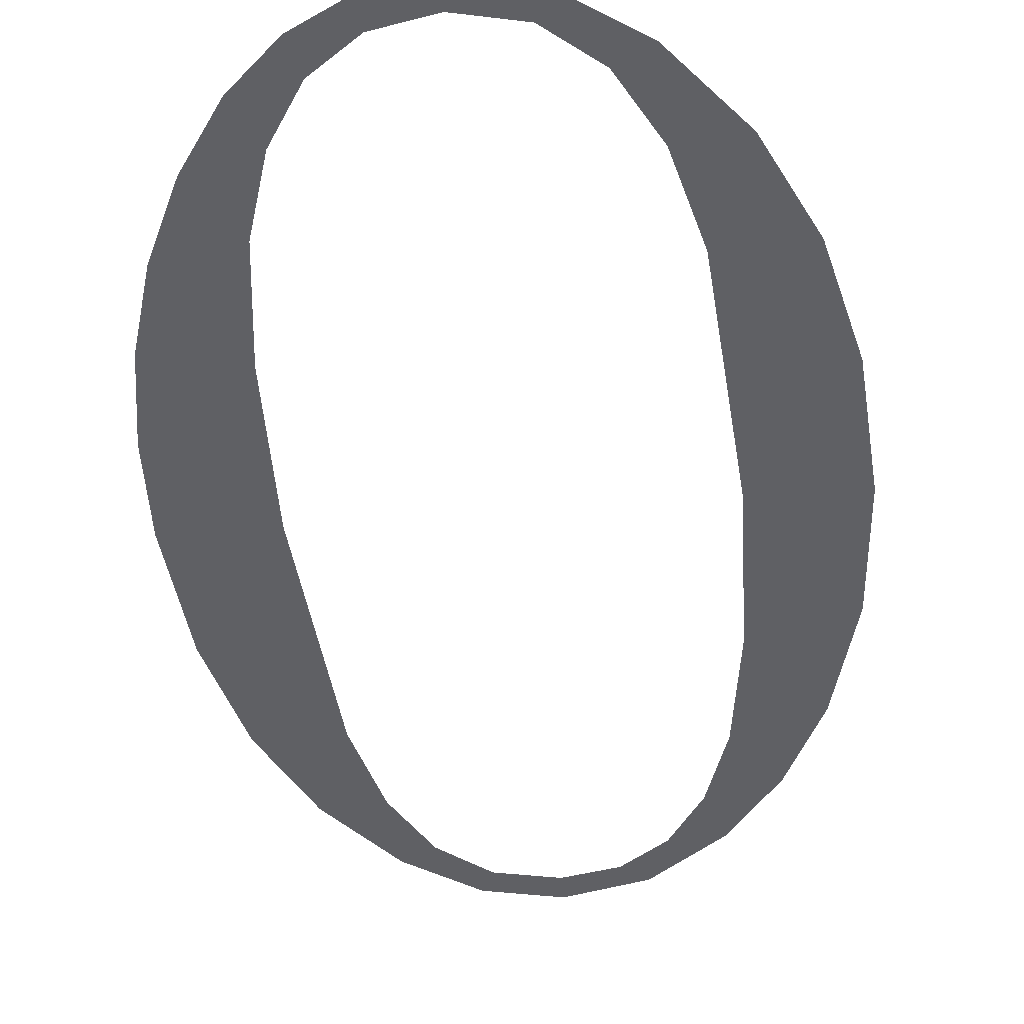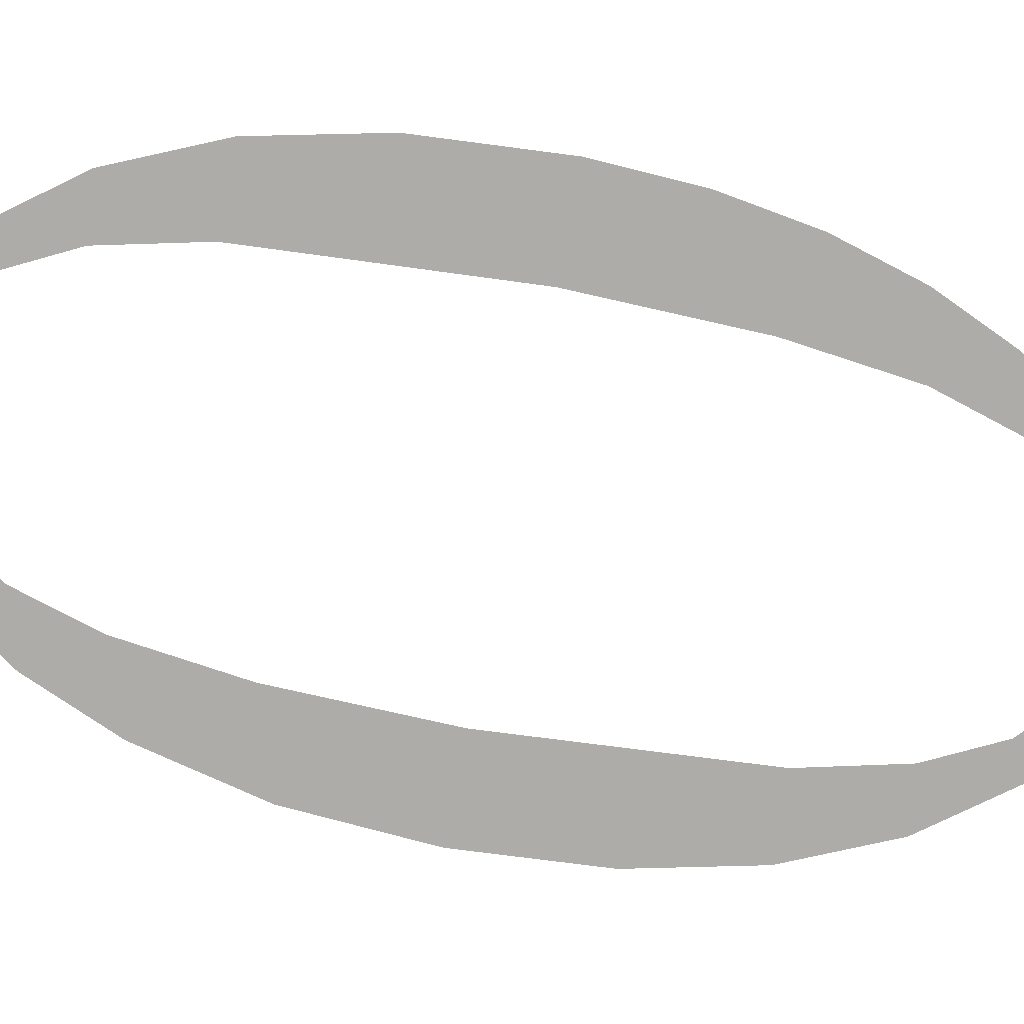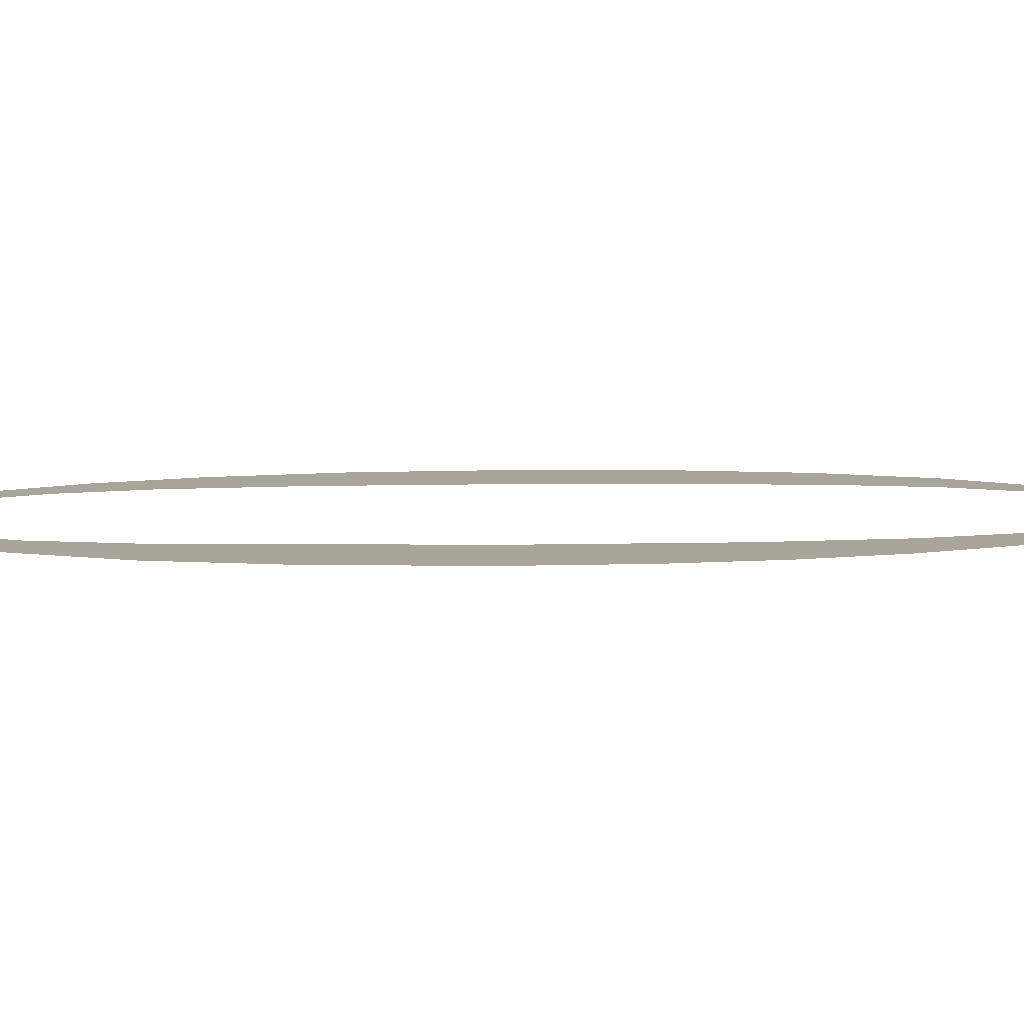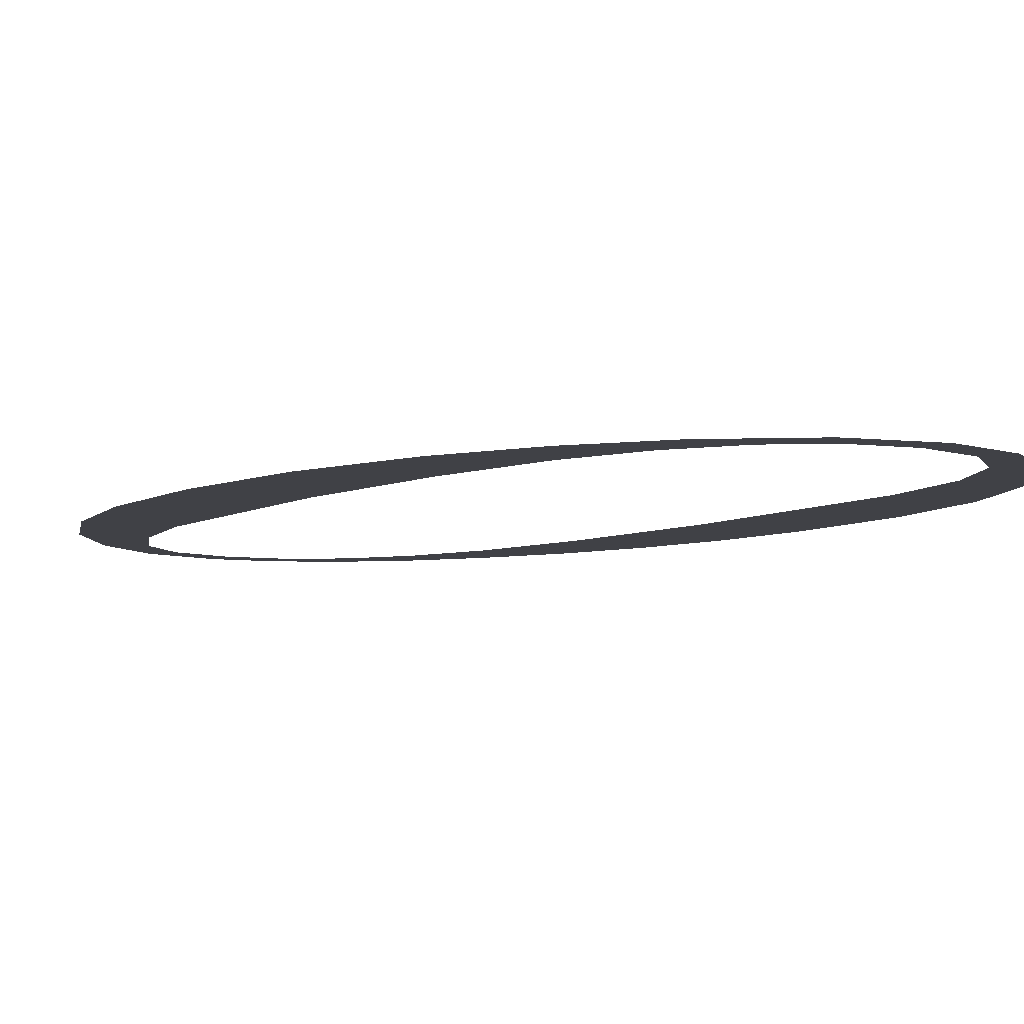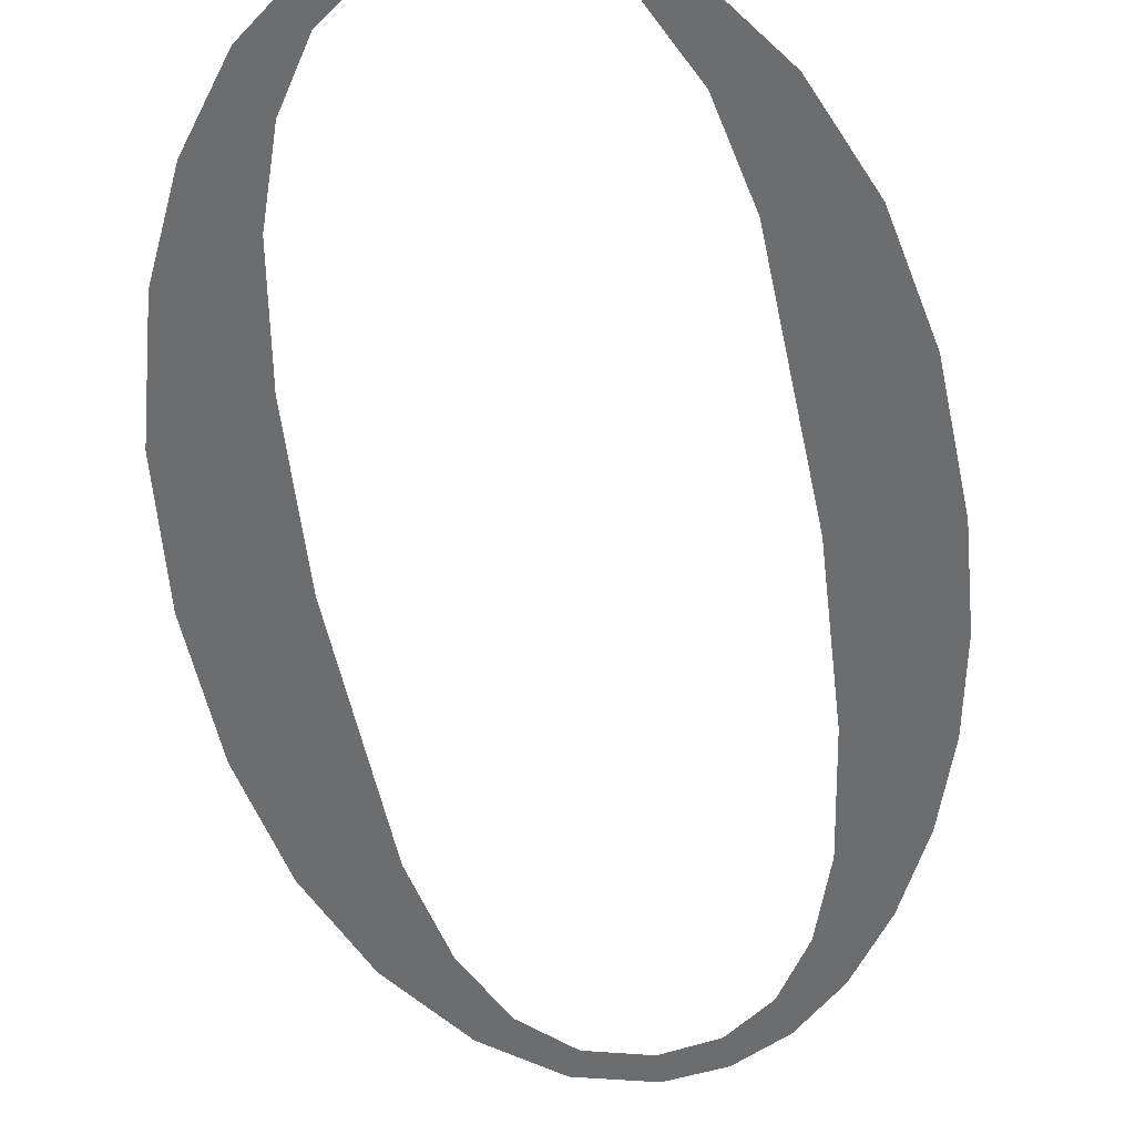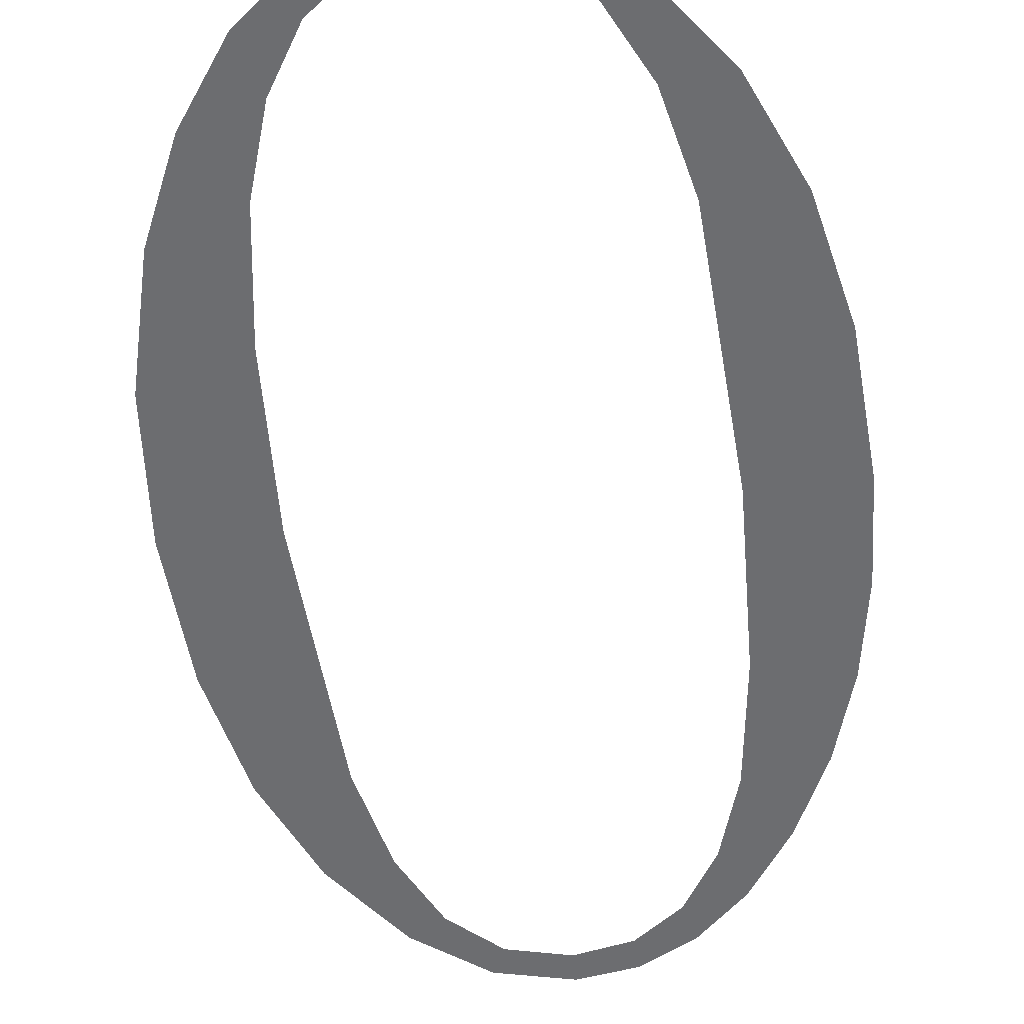
<metadata>
{"format":"obj","ext":"obj","renderer":"f3d","projection":"perspective","resolution":1024,"background":"white","views":[{"elev":-42.9,"azim":-174.7,"up":"+Y"},{"elev":-76.8,"azim":78.9,"up":"+Y"},{"elev":7.5,"azim":89.8,"up":"+Y"},{"elev":-6.2,"azim":-32.9,"up":"+Y"},{"elev":-54.2,"azim":8.3,"up":"+Y"},{"elev":-54.4,"azim":6.3,"up":"+Y"}]}
</metadata>
<code>
o _0_1/_0/mesh15/mesh15-geometry#mesh15-geometry
v -0.08085 -0.1306 0.1064
v -0.08084 -0.1306 0.1099
v -0.08096 -0.1306 0.1082
v -0.08052 -0.1306 0.105
v -0.08047 -0.1306 0.1114
v -0.07998 -0.1305 0.1037
v -0.07998 -0.1306 0.1125
v -0.07972 -0.1306 0.1082
v -0.07952 -0.1306 0.105
v -0.07965 -0.1306 0.1102
v -0.07922 -0.1305 0.1027
v -0.07935 -0.1306 0.1134
v -0.07923 -0.1305 0.1038
v -0.07945 -0.1306 0.1118
v -0.07881 -0.1305 0.1029
v -0.07914 -0.1306 0.1128
v -0.07839 -0.1305 0.1021
v -0.07848 -0.1306 0.1142
v -0.07823 -0.1305 0.1024
v -0.07872 -0.1306 0.1135
v -0.07752 -0.1305 0.1019
v -0.07818 -0.1306 0.1139
v -0.07752 -0.1305 0.1022
v -0.07752 -0.1306 0.1144
v -0.07683 -0.1305 0.102
v -0.07752 -0.1306 0.114
v -0.07685 -0.1305 0.1024
v -0.07678 -0.1306 0.1139
v -0.0763 -0.1305 0.1028
v -0.07663 -0.1306 0.1142
v -0.07619 -0.1305 0.1023
v -0.0762 -0.1306 0.1134
v -0.07587 -0.1305 0.1035
v -0.07581 -0.1306 0.1136
v -0.07561 -0.1305 0.1029
v -0.07578 -0.1306 0.1125
v -0.07557 -0.1305 0.1045
v -0.07505 -0.1306 0.1126
v -0.07508 -0.1305 0.1037
v -0.07551 -0.1306 0.1113
v -0.07538 -0.1306 0.106
v -0.07532 -0.1306 0.1082
v -0.07464 -0.1306 0.1047
v -0.07451 -0.1306 0.1113
v -0.07433 -0.1306 0.1058
v -0.07419 -0.1306 0.1099
v -0.07414 -0.1306 0.1069
v -0.07408 -0.1306 0.1082
f 1 2 3
f 2 1 4
f 3 2 1
f 4 1 2
f 2 4 5
f 5 4 2
f 5 4 6
f 6 4 5
f 5 6 7
f 7 6 5
f 7 6 8
f 8 6 7
f 8 6 9
f 9 6 8
f 10 7 8
f 8 7 10
f 9 6 11
f 11 6 9
f 7 10 12
f 12 10 7
f 9 11 13
f 13 11 9
f 12 10 14
f 14 10 12
f 13 11 15
f 15 11 13
f 12 14 16
f 16 14 12
f 15 11 17
f 17 11 15
f 12 16 18
f 18 16 12
f 15 17 19
f 19 17 15
f 18 16 20
f 20 16 18
f 19 17 21
f 21 17 19
f 18 20 22
f 22 20 18
f 19 21 23
f 23 21 19
f 18 22 24
f 24 22 18
f 23 21 25
f 25 21 23
f 24 22 26
f 26 22 24
f 23 25 27
f 27 25 23
f 24 26 28
f 28 26 24
f 27 25 29
f 29 25 27
f 24 28 30
f 30 28 24
f 29 25 31
f 31 25 29
f 30 28 32
f 32 28 30
f 29 31 33
f 33 31 29
f 30 32 34
f 34 32 30
f 33 31 35
f 35 31 33
f 34 32 36
f 36 32 34
f 33 35 37
f 37 35 33
f 34 36 38
f 38 36 34
f 37 35 39
f 39 35 37
f 38 36 40
f 40 36 38
f 37 39 41
f 41 39 37
f 38 40 42
f 42 40 38
f 41 39 42
f 42 39 41
f 38 42 39
f 39 42 38
f 38 39 43
f 43 39 38
f 38 43 44
f 44 43 38
f 44 43 45
f 45 43 44
f 44 45 46
f 46 45 44
f 46 45 47
f 47 45 46
f 46 47 48
f 48 47 46

</code>
